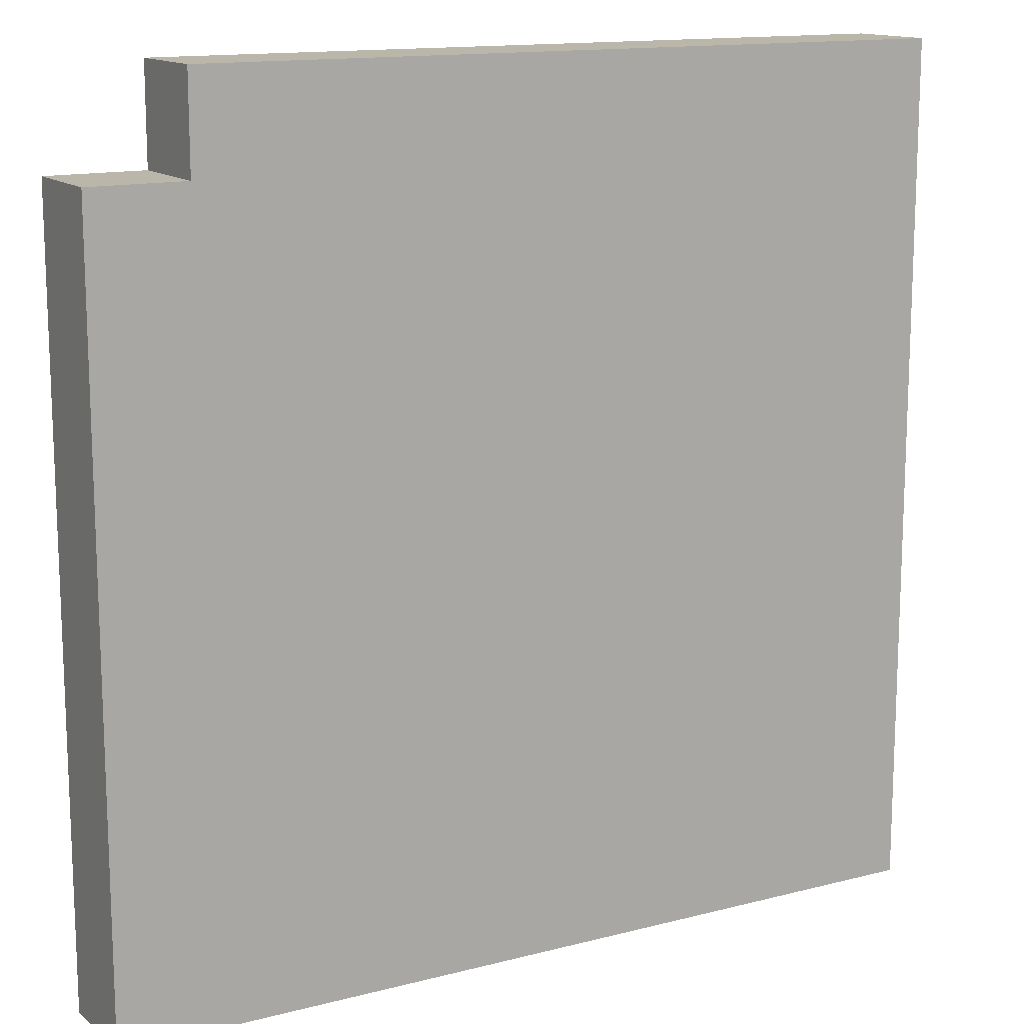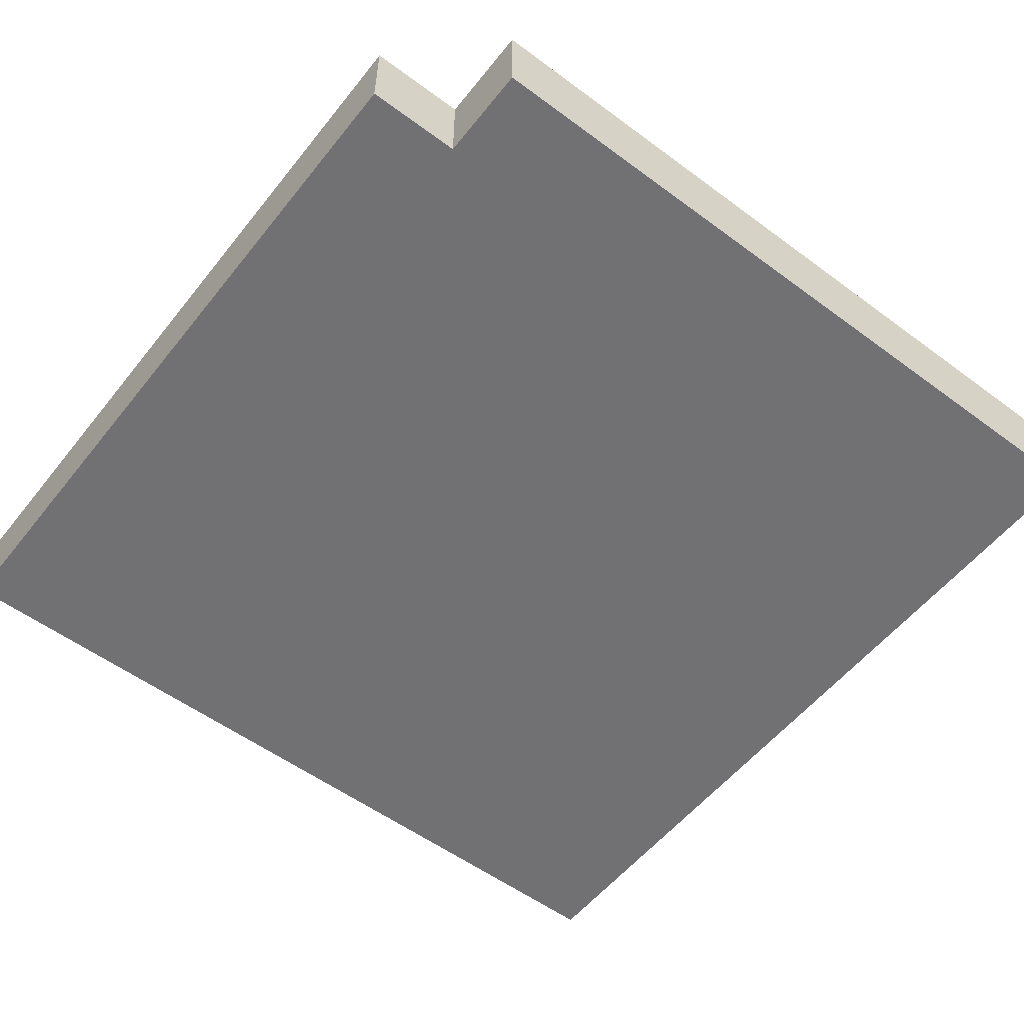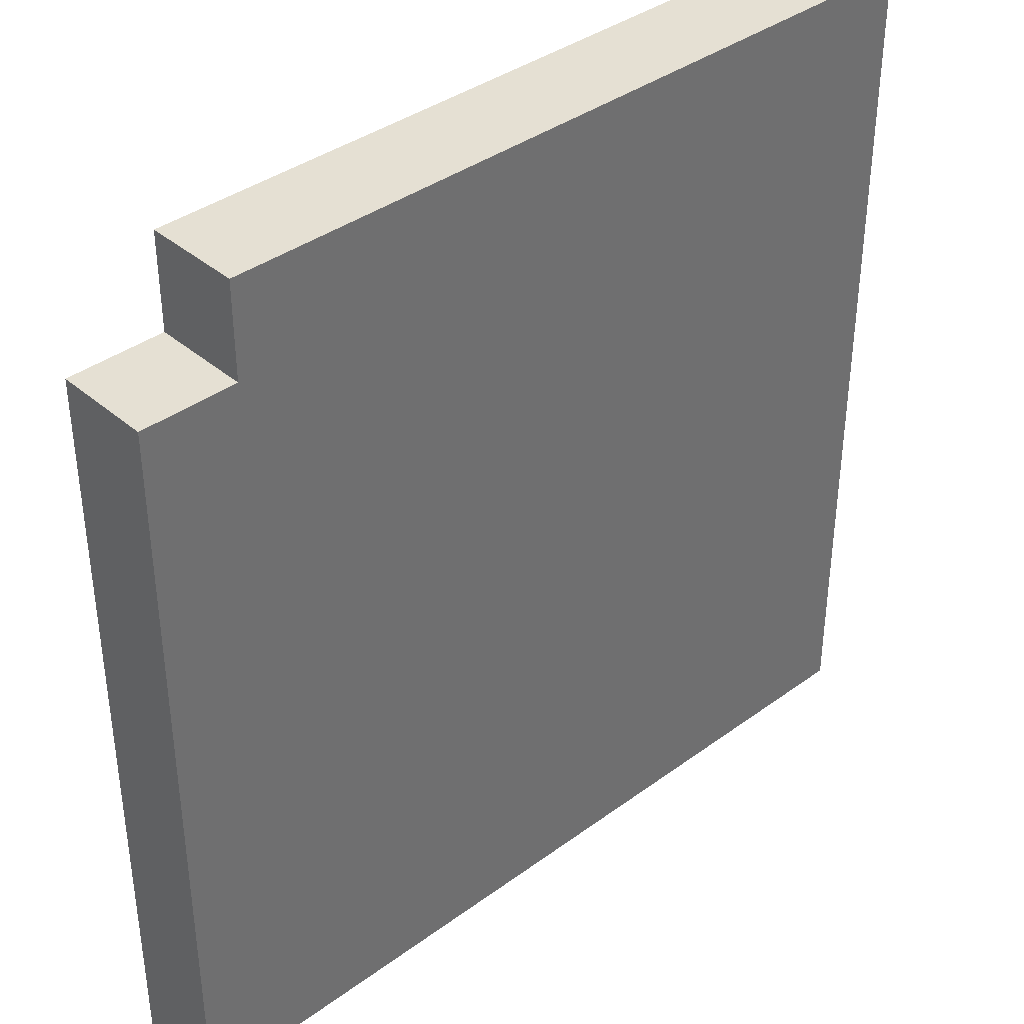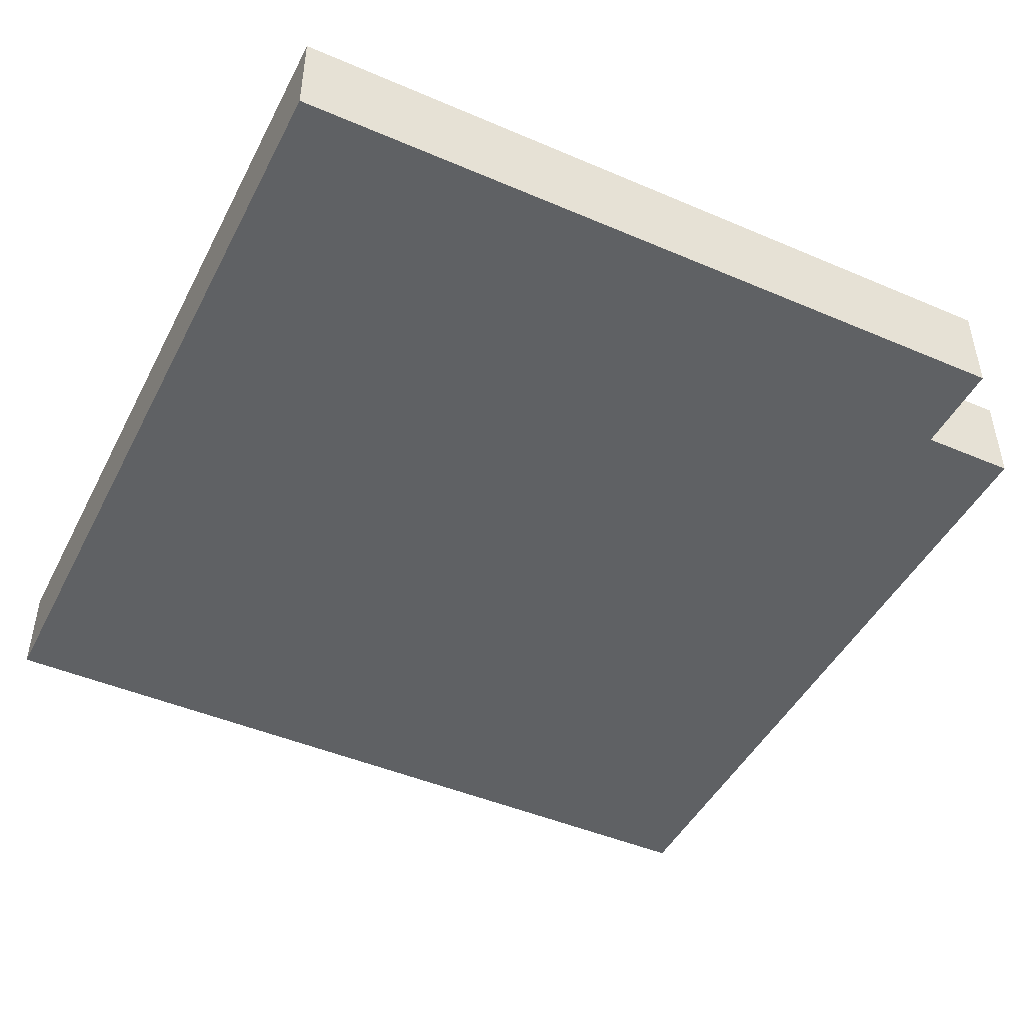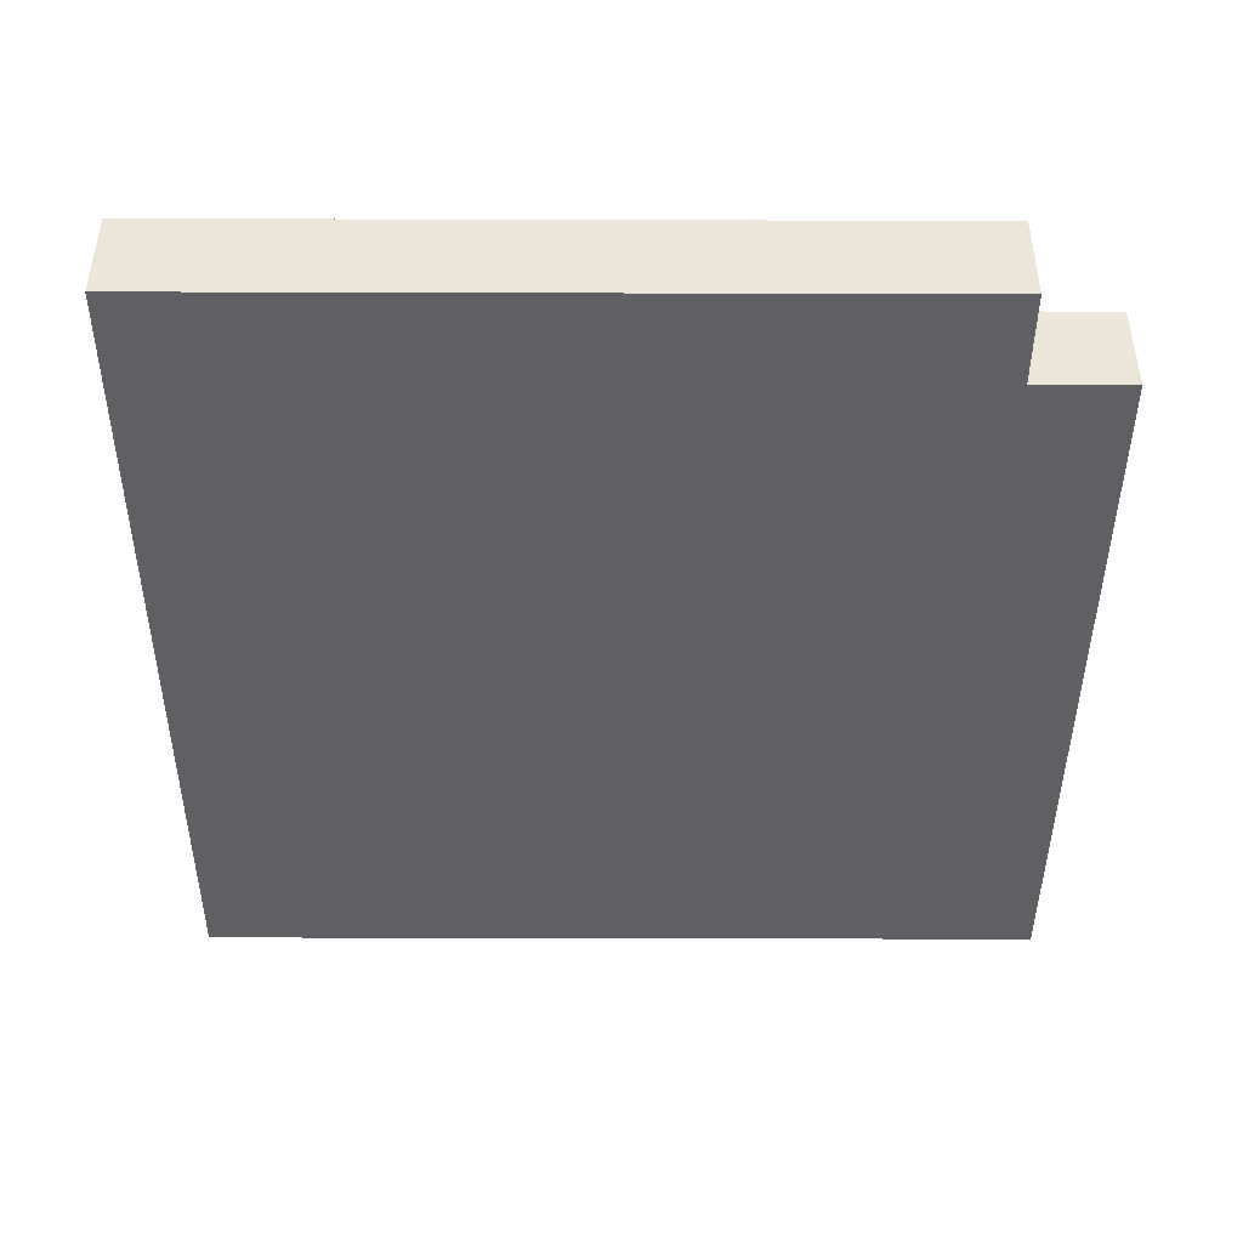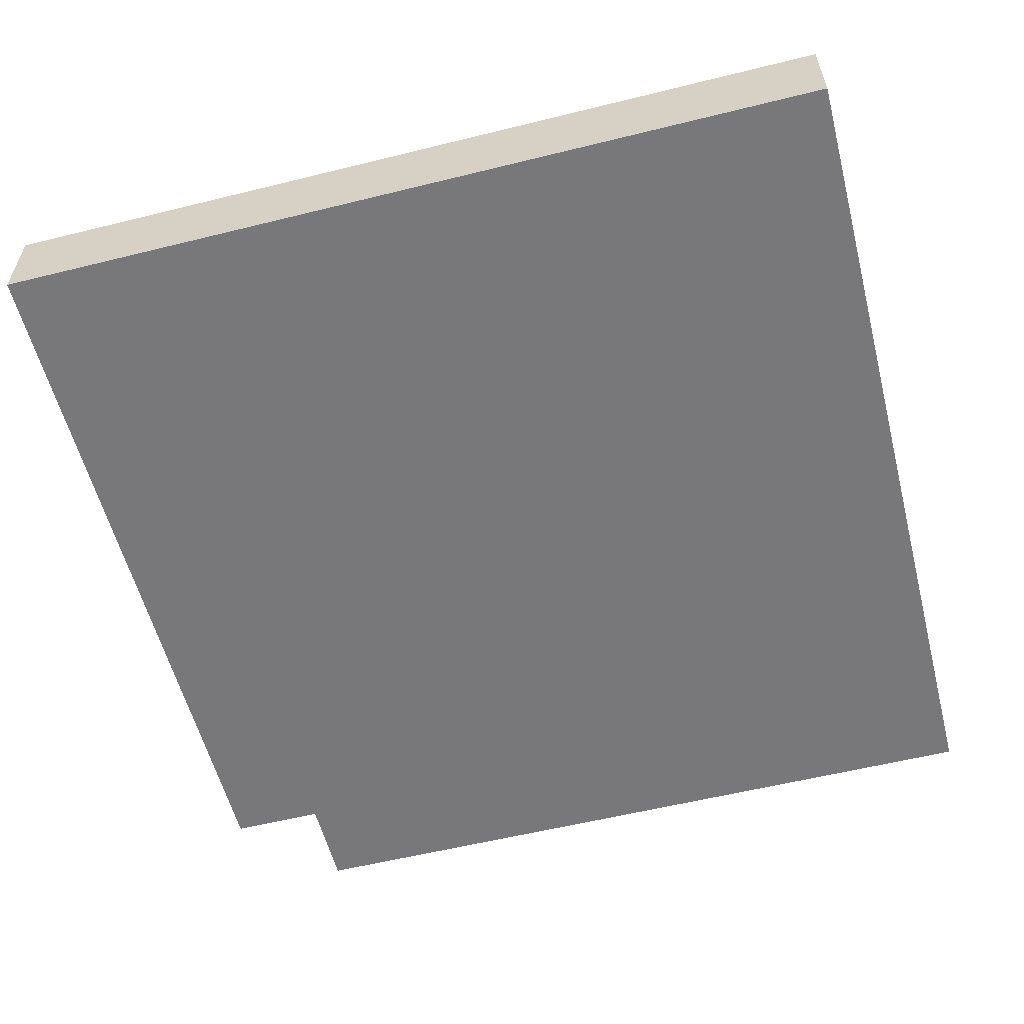
<metadata>
{"format":"obj","ext":"obj","renderer":"f3d","projection":"perspective","resolution":1024,"background":"white","views":[{"elev":13.9,"azim":-29.8,"up":"+Z"},{"elev":-55.3,"azim":-37.9,"up":"+Y"},{"elev":38.2,"azim":-42.8,"up":"+Z"},{"elev":-46.1,"azim":-116.1,"up":"+Y"},{"elev":-43.7,"azim":-90.2,"up":"+Y"},{"elev":-57.5,"azim":104.4,"up":"+Y"}]}
</metadata>
<code>
o
v -7.9 0 4.2
v -7.9 0 3.4
v -7.9 0.1 4.2
v -7.9 0.1 3.4
v -7.8 0 4.3
v -7.8 0 4.2
v -7.8 0.1 4.3
v -7.8 0.1 4.2
v -7 0 4.3
v -7 0 4.2
v -7 0 4.1
v -7 0 3.7
v -7 0 3.5
v -7 0 3.4
v -7 0.1 4.3
v -7 0.1 4.2
v -7 0.1 4.1
v -7 0.1 3.7
v -7 0.1 3.5
v -7 0.1 3.4
v -7.8 0 4.3
v -7.8 0.1 4.3
v -7 0 4.3
v -7 0.1 4.3
v -7.9 0 4.2
v -7.9 0.1 4.2
v -7.8 0 4.2
v -7.8 0.1 4.2
v -7.9 0 3.4
v -7.9 0.1 3.4
v -7.8 0 3.4
v -7.8 0.1 3.4
v -7.7 0 3.4
v -7.7 0.1 3.4
v -7.6 0 3.4
v -7.6 0.1 3.4
v -7.3 0 3.4
v -7.3 0.1 3.4
v -7.2 0 3.4
v -7.2 0.1 3.4
v -7 0 3.4
v -7 0.1 3.4
v -7.8 0 4.3
v -7 0 4.3
v -7.9 0 4.2
v -7.8 0 4.2
v -7.7 0 4.2
v -7 0 4.2
v -7.8 0 4.1
v -7.7 0 4.1
v -7.6 0 4.1
v -7.5 0 4.1
v -7.4 0 4.1
v -7.3 0 4.1
v -7.1 0 4.1
v -7 0 4.1
v -7.7 0 4
v -7.6 0 4
v -7.5 0 4
v -7.4 0 4
v -7.3 0 4
v -7.7 0 3.9
v -7.5 0 3.9
v -7.4 0 3.9
v -7.3 0 3.9
v -7.1 0 3.9
v -7.6 0 3.8
v -7.5 0 3.8
v -7.4 0 3.8
v -7.3 0 3.8
v -7.1 0 3.8
v -7.6 0 3.7
v -7.5 0 3.7
v -7.4 0 3.7
v -7.3 0 3.7
v -7.1 0 3.7
v -7 0 3.7
v -7.7 0 3.6
v -7.5 0 3.6
v -7.3 0 3.6
v -7.2 0 3.6
v -7.1 0 3.6
v -7.6 0 3.5
v -7.5 0 3.5
v -7.3 0 3.5
v -7.2 0 3.5
v -7.1 0 3.5
v -7 0 3.5
v -7.9 0 3.4
v -7.8 0 3.4
v -7.7 0 3.4
v -7.6 0 3.4
v -7.3 0 3.4
v -7.2 0 3.4
v -7 0 3.4
v -7.8 0.1 4.3
v -7 0.1 4.3
v -7.9 0.1 4.2
v -7.8 0.1 4.2
v -7.7 0.1 4.2
v -7 0.1 4.2
v -7.8 0.1 4.1
v -7.7 0.1 4.1
v -7.6 0.1 4.1
v -7.5 0.1 4.1
v -7.4 0.1 4.1
v -7.3 0.1 4.1
v -7.1 0.1 4.1
v -7 0.1 4.1
v -7.7 0.1 4
v -7.6 0.1 4
v -7.5 0.1 4
v -7.4 0.1 4
v -7.3 0.1 4
v -7.7 0.1 3.9
v -7.5 0.1 3.9
v -7.4 0.1 3.9
v -7.3 0.1 3.9
v -7.1 0.1 3.9
v -7.6 0.1 3.8
v -7.5 0.1 3.8
v -7.4 0.1 3.8
v -7.3 0.1 3.8
v -7.1 0.1 3.8
v -7.6 0.1 3.7
v -7.5 0.1 3.7
v -7.4 0.1 3.7
v -7.3 0.1 3.7
v -7.1 0.1 3.7
v -7 0.1 3.7
v -7.7 0.1 3.6
v -7.5 0.1 3.6
v -7.3 0.1 3.6
v -7.2 0.1 3.6
v -7.1 0.1 3.6
v -7.6 0.1 3.5
v -7.5 0.1 3.5
v -7.3 0.1 3.5
v -7.2 0.1 3.5
v -7.1 0.1 3.5
v -7 0.1 3.5
v -7.9 0.1 3.4
v -7.8 0.1 3.4
v -7.7 0.1 3.4
v -7.6 0.1 3.4
v -7.3 0.1 3.4
v -7.2 0.1 3.4
v -7 0.1 3.4
f 3 2 1
f 4 2 3
f 7 6 5
f 8 6 7
f 9 10 15
f 10 11 16
f 15 10 16
f 11 12 17
f 16 11 17
f 12 13 18
f 17 12 18
f 13 14 19
f 18 13 19
f 19 14 20
f 23 22 21
f 24 22 23
f 27 26 25
f 28 26 27
f 29 30 31
f 31 30 32
f 31 32 33
f 33 32 34
f 33 34 35
f 35 34 36
f 35 36 37
f 37 36 38
f 37 38 39
f 39 38 40
f 39 40 41
f 41 40 42
f 46 44 43
f 47 44 46
f 48 44 47
f 49 46 45
f 49 47 46
f 50 48 47
f 50 47 49
f 51 48 50
f 52 48 51
f 53 48 52
f 54 48 53
f 55 48 54
f 56 48 55
f 57 50 49
f 57 51 50
f 58 52 51
f 58 51 57
f 59 53 52
f 59 52 58
f 60 54 53
f 60 53 59
f 61 55 54
f 61 54 60
f 62 57 49
f 62 58 57
f 62 59 58
f 62 60 59
f 63 60 62
f 64 61 60
f 64 60 63
f 65 55 61
f 65 61 64
f 66 56 55
f 66 55 65
f 67 63 62
f 68 64 63
f 68 63 67
f 69 65 64
f 69 64 68
f 70 66 65
f 70 65 69
f 71 56 66
f 71 66 70
f 72 68 67
f 72 67 62
f 72 69 68
f 73 69 72
f 74 71 70
f 74 69 73
f 74 70 69
f 75 71 74
f 76 56 71
f 76 71 75
f 77 56 76
f 78 73 72
f 78 72 62
f 78 62 49
f 79 75 74
f 79 73 78
f 79 74 73
f 80 77 76
f 80 75 79
f 80 76 75
f 81 77 80
f 82 77 81
f 83 79 78
f 84 80 79
f 84 79 83
f 85 81 80
f 85 80 84
f 86 82 81
f 86 81 85
f 87 77 82
f 87 82 86
f 88 77 87
f 89 49 45
f 90 78 49
f 90 49 89
f 91 83 78
f 91 78 90
f 92 84 83
f 92 83 91
f 92 85 84
f 93 86 85
f 93 85 92
f 94 88 87
f 94 86 93
f 94 87 86
f 95 88 94
f 96 97 99
f 99 97 100
f 100 97 101
f 98 99 102
f 99 100 102
f 100 101 103
f 102 100 103
f 103 101 104
f 104 101 105
f 105 101 106
f 106 101 107
f 107 101 108
f 108 101 109
f 102 103 110
f 103 104 110
f 104 105 111
f 110 104 111
f 105 106 112
f 111 105 112
f 106 107 113
f 112 106 113
f 107 108 114
f 113 107 114
f 102 110 115
f 110 111 115
f 111 112 115
f 112 113 115
f 115 113 116
f 113 114 117
f 116 113 117
f 114 108 118
f 117 114 118
f 108 109 119
f 118 108 119
f 115 116 120
f 116 117 121
f 120 116 121
f 117 118 122
f 121 117 122
f 118 119 123
f 122 118 123
f 119 109 124
f 123 119 124
f 120 121 125
f 115 120 125
f 121 122 125
f 125 122 126
f 123 124 127
f 126 122 127
f 122 123 127
f 127 124 128
f 124 109 129
f 128 124 129
f 129 109 130
f 125 126 131
f 115 125 131
f 102 115 131
f 127 128 132
f 131 126 132
f 126 127 132
f 129 130 133
f 132 128 133
f 128 129 133
f 133 130 134
f 134 130 135
f 131 132 136
f 132 133 137
f 136 132 137
f 133 134 138
f 137 133 138
f 134 135 139
f 138 134 139
f 135 130 140
f 139 135 140
f 140 130 141
f 98 102 142
f 102 131 143
f 142 102 143
f 131 136 144
f 143 131 144
f 136 137 145
f 144 136 145
f 137 138 145
f 138 139 146
f 145 138 146
f 140 141 147
f 146 139 147
f 139 140 147
f 147 141 148

</code>
